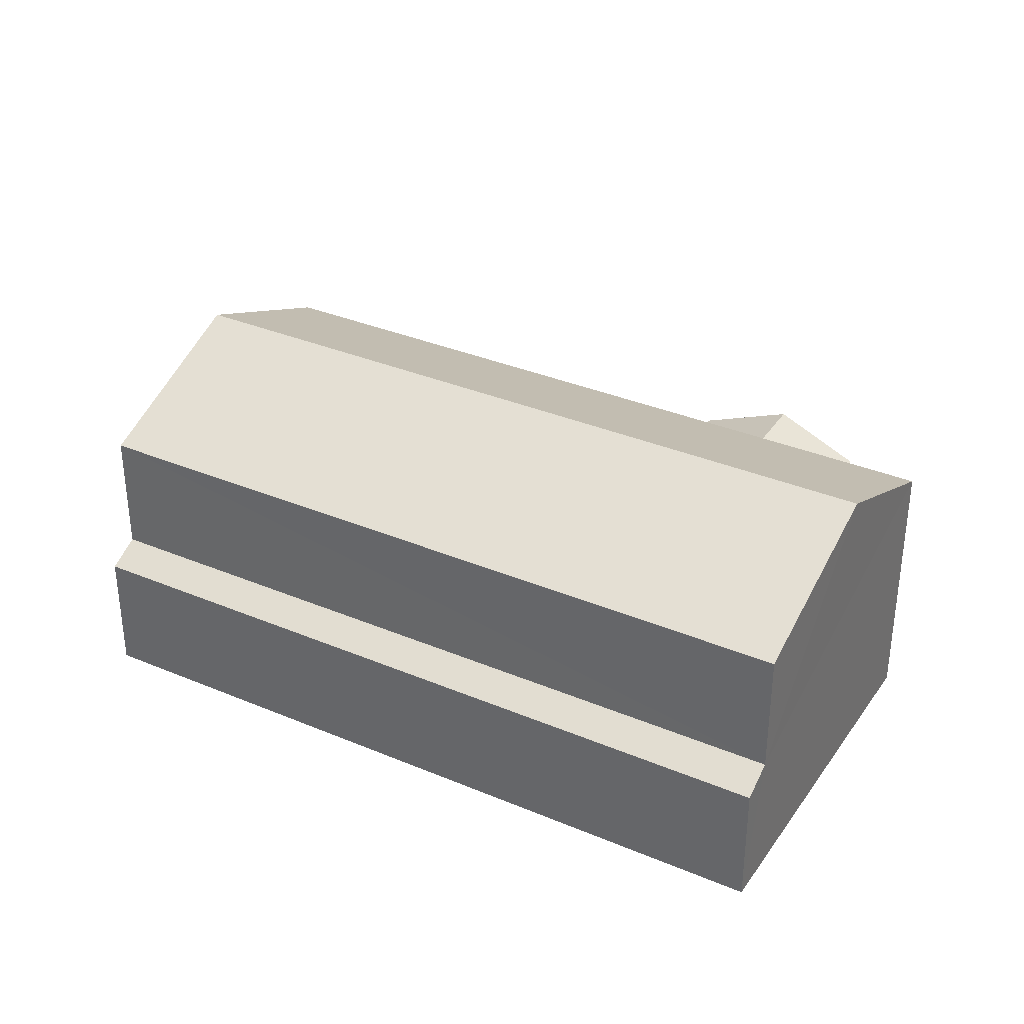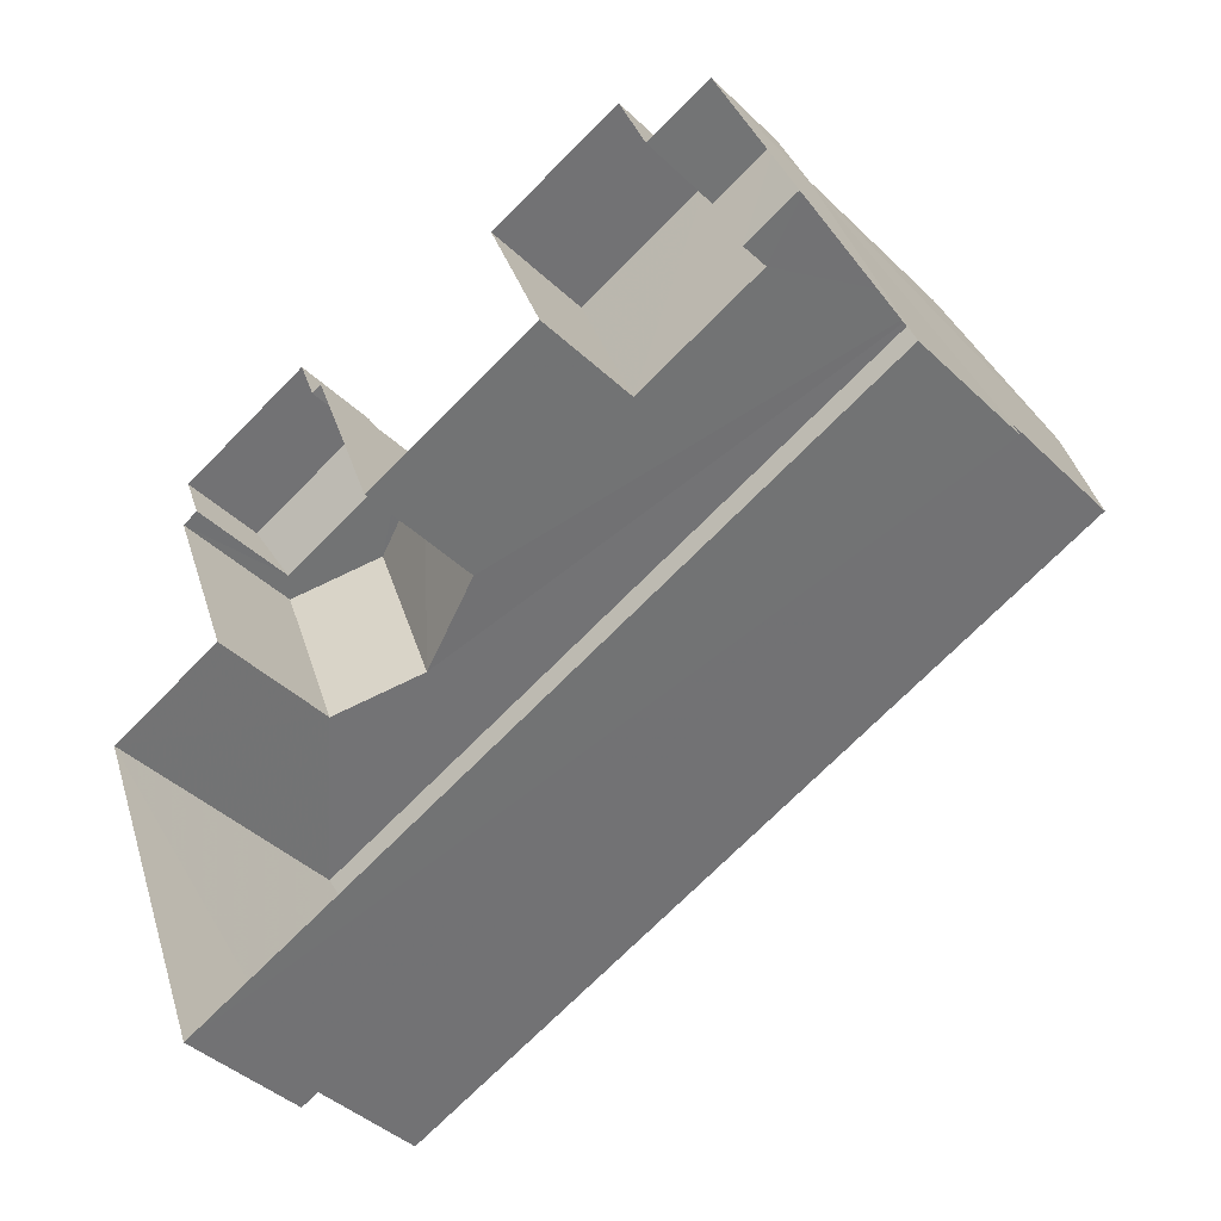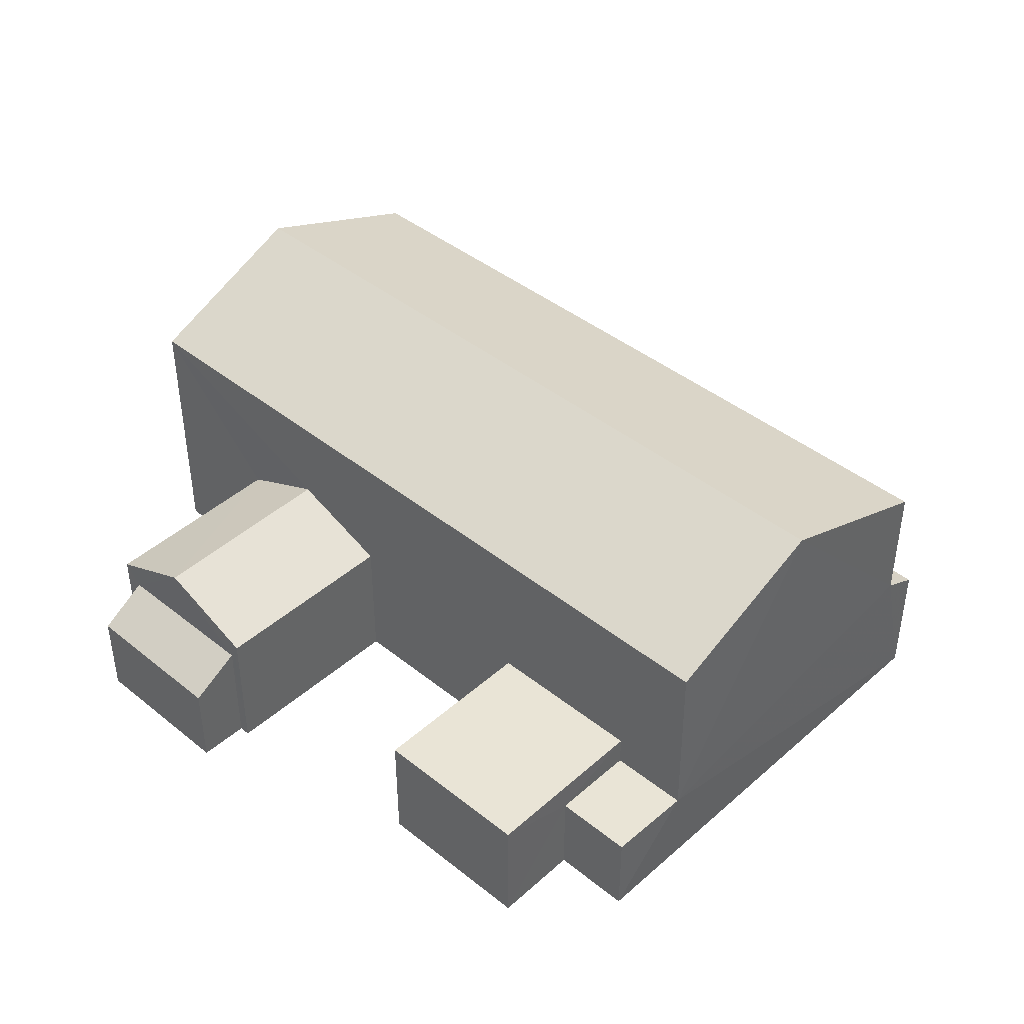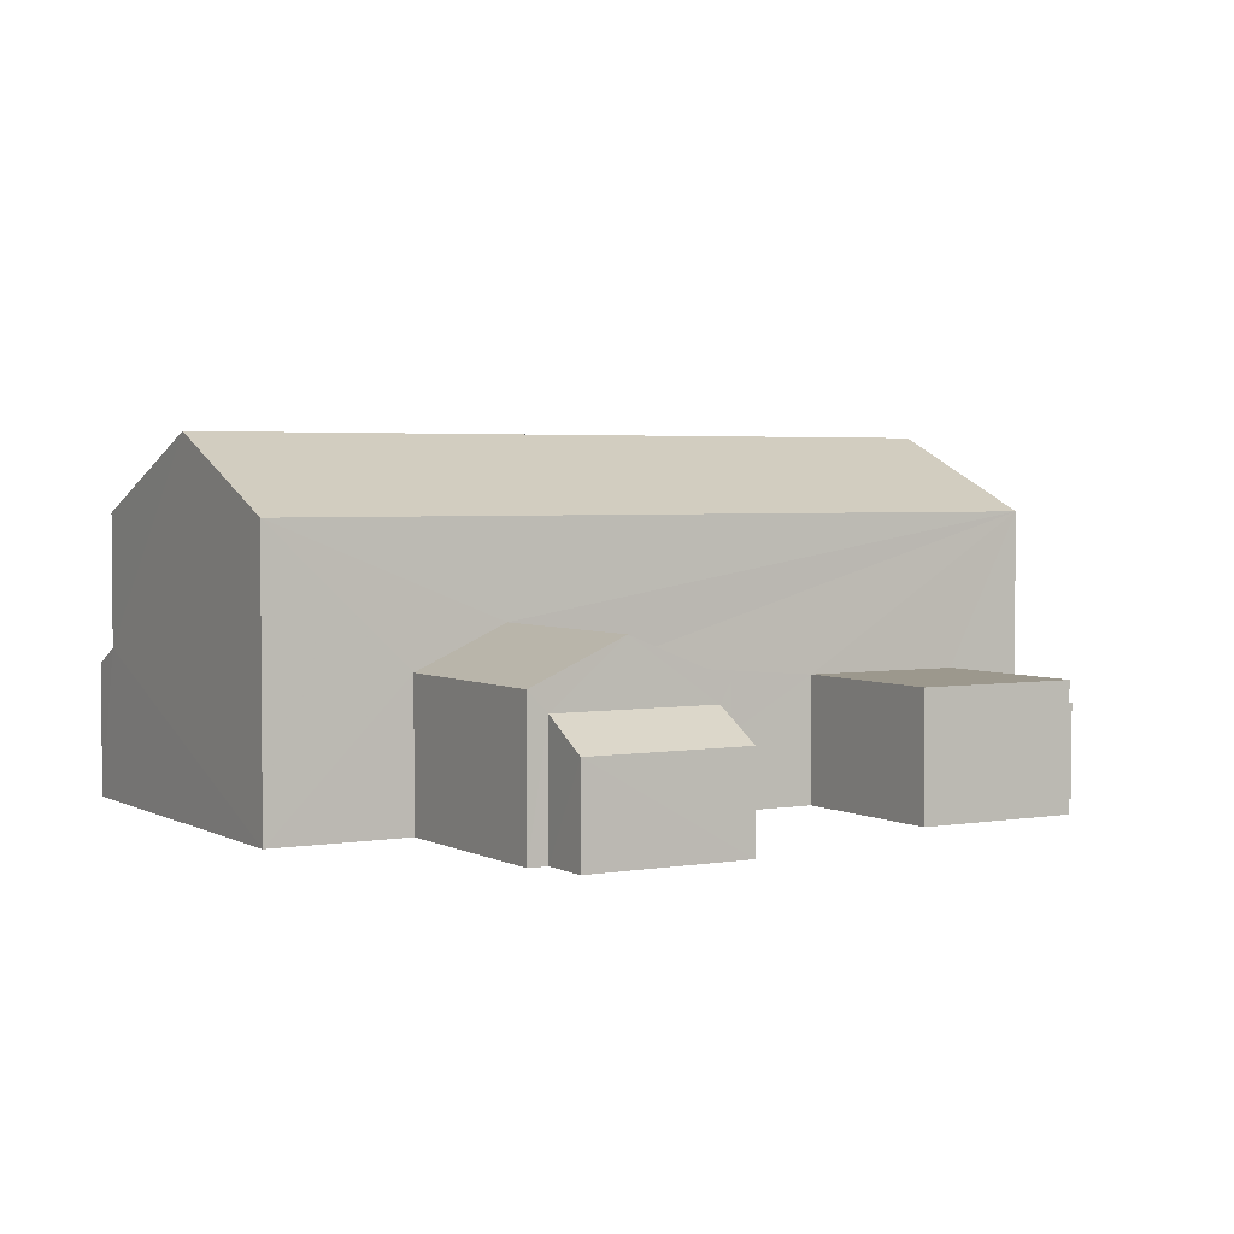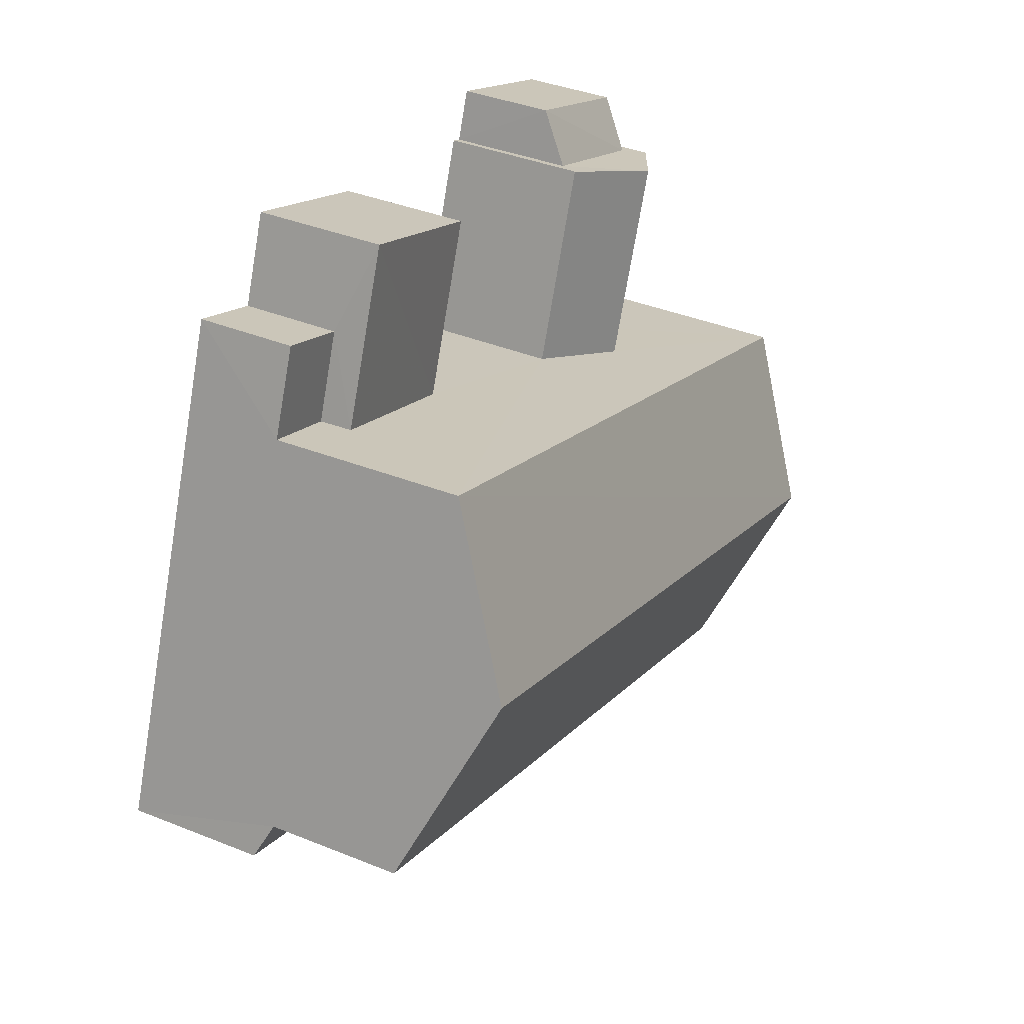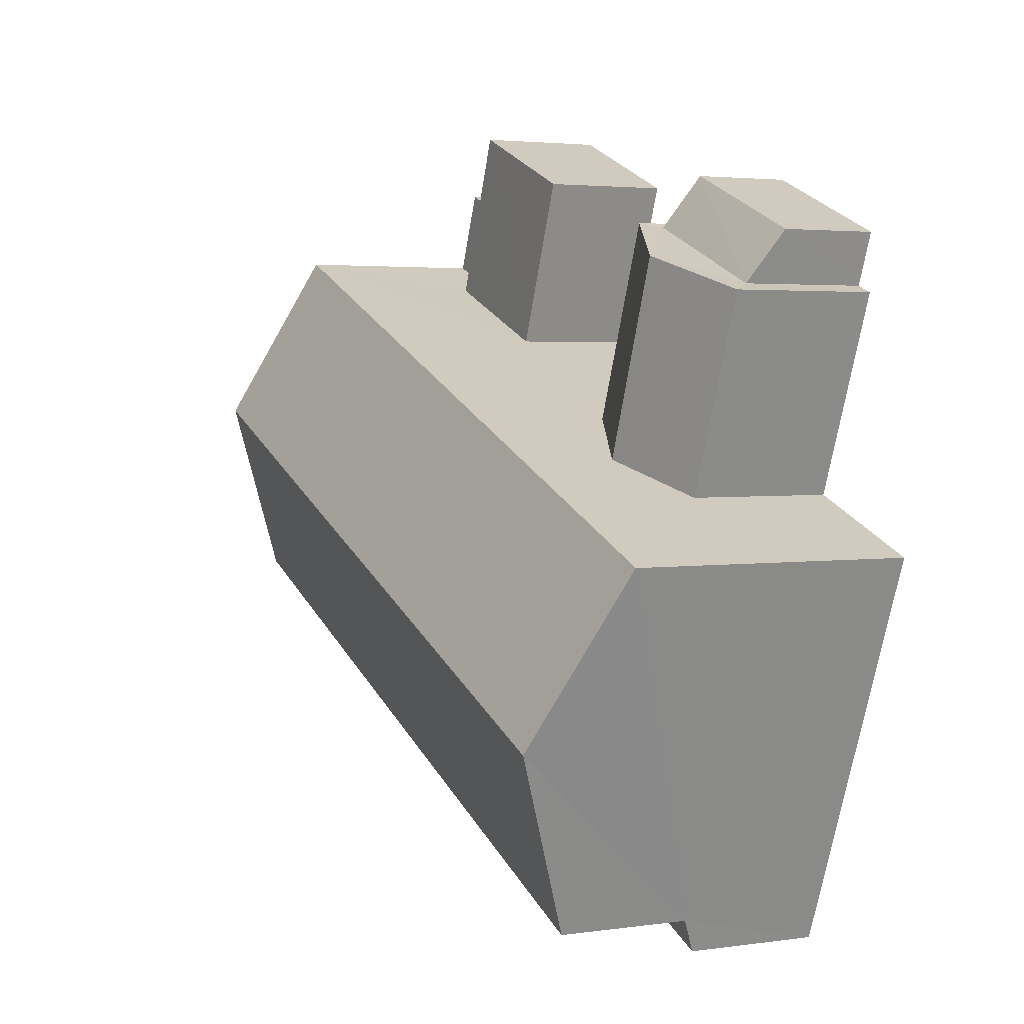
<metadata>
{"format":"obj","ext":"obj","renderer":"f3d","projection":"perspective","resolution":1024,"background":"white","views":[{"elev":34.4,"azim":8.2,"up":"+Z"},{"elev":-41.2,"azim":-139.0,"up":"+Y"},{"elev":42.8,"azim":-157.8,"up":"+Z"},{"elev":3.1,"azim":128.1,"up":"+Z"},{"elev":38.8,"azim":-63.0,"up":"+Y"},{"elev":3.1,"azim":64.1,"up":"+Y"}]}
</metadata>
<code>
v -3.159e+05 4.005e+04 4.767
v -3.159e+05 4.005e+04 4.767
v -3.159e+05 4.005e+04 4.769
v -3.159e+05 4.005e+04 4.771
v -3.159e+05 4.005e+04 4.773
v -3.159e+05 4.005e+04 4.773
v -3.159e+05 4.004e+04 4.772
v -3.159e+05 4.005e+04 4.773
v -3.159e+05 4.003e+04 4.763
v -3.159e+05 4.004e+04 4.766
v -3.159e+05 4.004e+04 4.764
v -3.159e+05 4.005e+04 4.768
v -3.159e+05 4.005e+04 4.768
v -3.159e+05 4.005e+04 4.769
v -3.159e+05 4.005e+04 4.766
v -3.159e+05 4.005e+04 4.771
v -3.159e+05 4.005e+04 8.942
v -3.159e+05 4.004e+04 8.011
v -3.159e+05 4.005e+04 8.011
v -3.159e+05 4.005e+04 8.942
v -3.159e+05 4.004e+04 12.78
v -3.159e+05 4.005e+04 11.08
v -3.159e+05 4.005e+04 12.79
v -3.159e+05 4.004e+04 11.07
v -3.159e+05 4.005e+04 8.013
v -3.159e+05 4.005e+04 8.013
v -3.159e+05 4.005e+04 6.887
v -3.159e+05 4.005e+04 6.888
v -3.159e+05 4.005e+04 6.888
v -3.159e+05 4.005e+04 6.887
v -3.159e+05 4.004e+04 11.07
v -3.159e+05 4.004e+04 11.08
v -3.159e+05 4.005e+04 7.605
v -3.159e+05 4.005e+04 7.606
v -3.159e+05 4.005e+04 7.608
v -3.159e+05 4.005e+04 7.607
v -3.159e+05 4.005e+04 7.552
v -3.159e+05 4.005e+04 6.879
v -3.159e+05 4.005e+04 6.881
v -3.159e+05 4.005e+04 7.554
v -3.159e+05 4.004e+04 8.126
v -3.159e+05 4.004e+04 7.752
v -3.159e+05 4.003e+04 7.743
v -3.159e+05 4.004e+04 8.118
f 1 2 3
f 4 5 6
f 5 7 8
f 9 10 11
f 12 13 14
f 3 2 12
f 7 13 9
f 15 10 2
f 4 16 5
f 7 16 13
f 16 7 5
f 9 13 10
f 2 13 12
f 10 13 2
f 17 18 19
f 17 20 18
f 21 22 23
f 21 24 22
f 25 20 17
f 25 26 20
f 27 28 29
f 27 30 28
f 23 31 21
f 23 32 31
f 33 34 35
f 36 33 35
f 37 38 39
f 40 37 39
f 41 42 43
f 44 41 43
f 16 4 34
f 33 16 34
f 13 25 14
f 13 26 25
f 6 30 35
f 35 30 36
f 6 5 30
f 36 30 27
f 38 1 3
f 39 38 3
f 10 15 19
f 18 10 19
f 42 7 9
f 43 42 9
f 21 31 44
f 24 21 44
f 24 44 11
f 44 43 9
f 44 9 11
f 37 15 2
f 12 14 40
f 37 40 17
f 19 15 37
f 40 14 25
f 19 37 17
f 17 40 25
f 44 31 32
f 41 44 32
f 35 4 6
f 35 34 4
f 2 1 38
f 37 2 38
f 28 8 29
f 23 22 29
f 32 23 41
f 29 8 7
f 41 7 42
f 23 29 41
f 41 29 7
f 27 29 36
f 13 16 33
f 29 22 36
f 20 22 24
f 36 22 33
f 10 18 11
f 11 18 24
f 13 33 26
f 26 22 20
f 18 20 24
f 33 22 26
f 12 39 3
f 12 40 39
f 5 8 28
f 30 5 28

</code>
